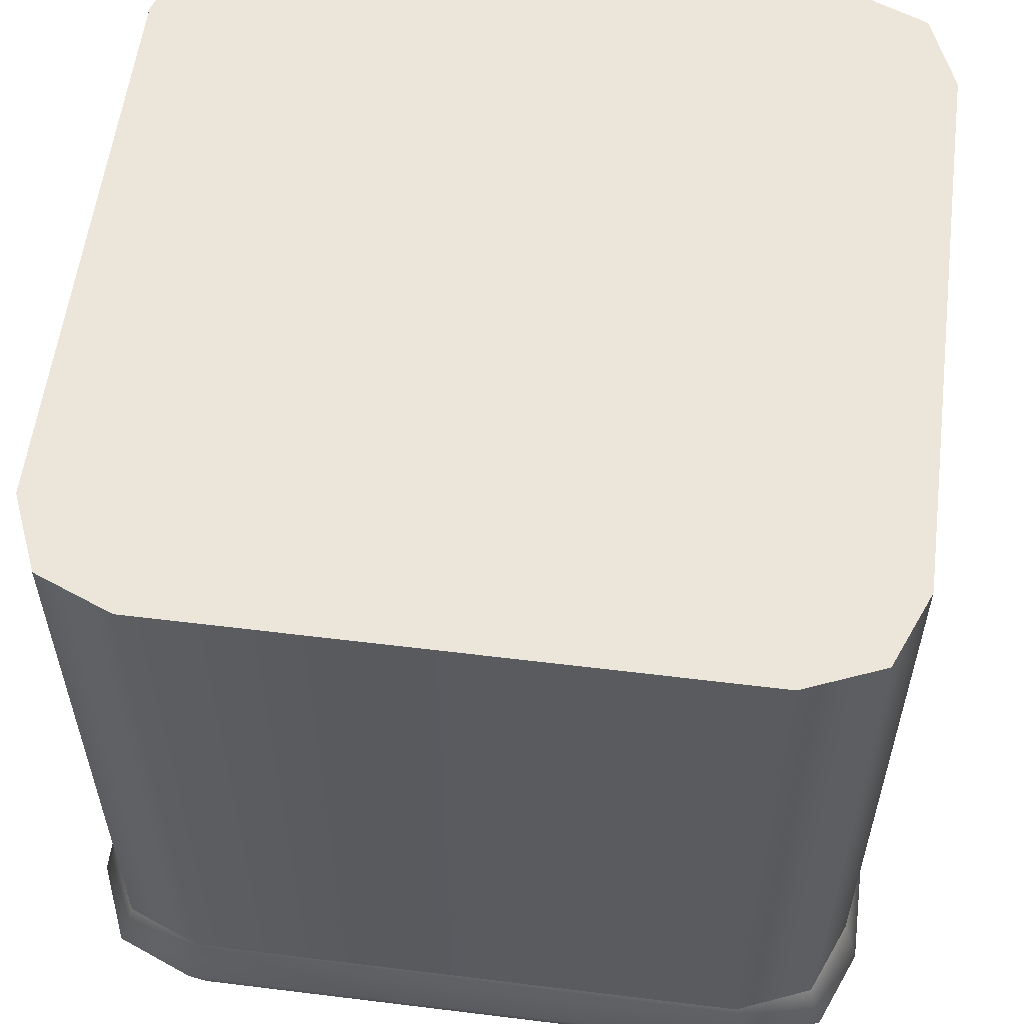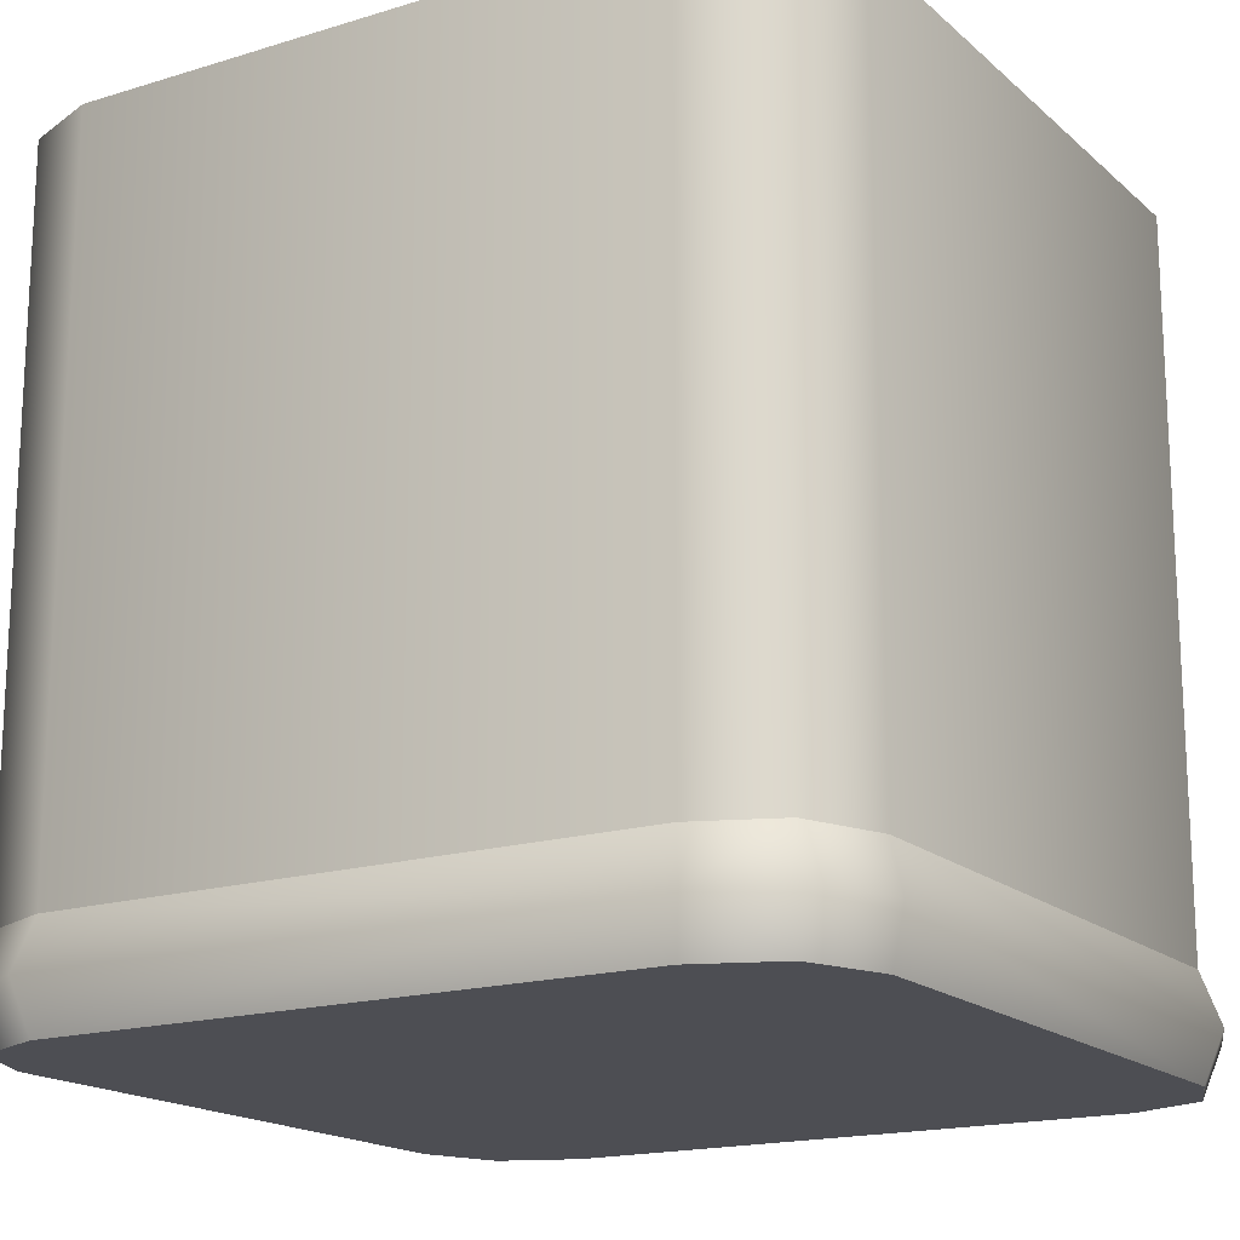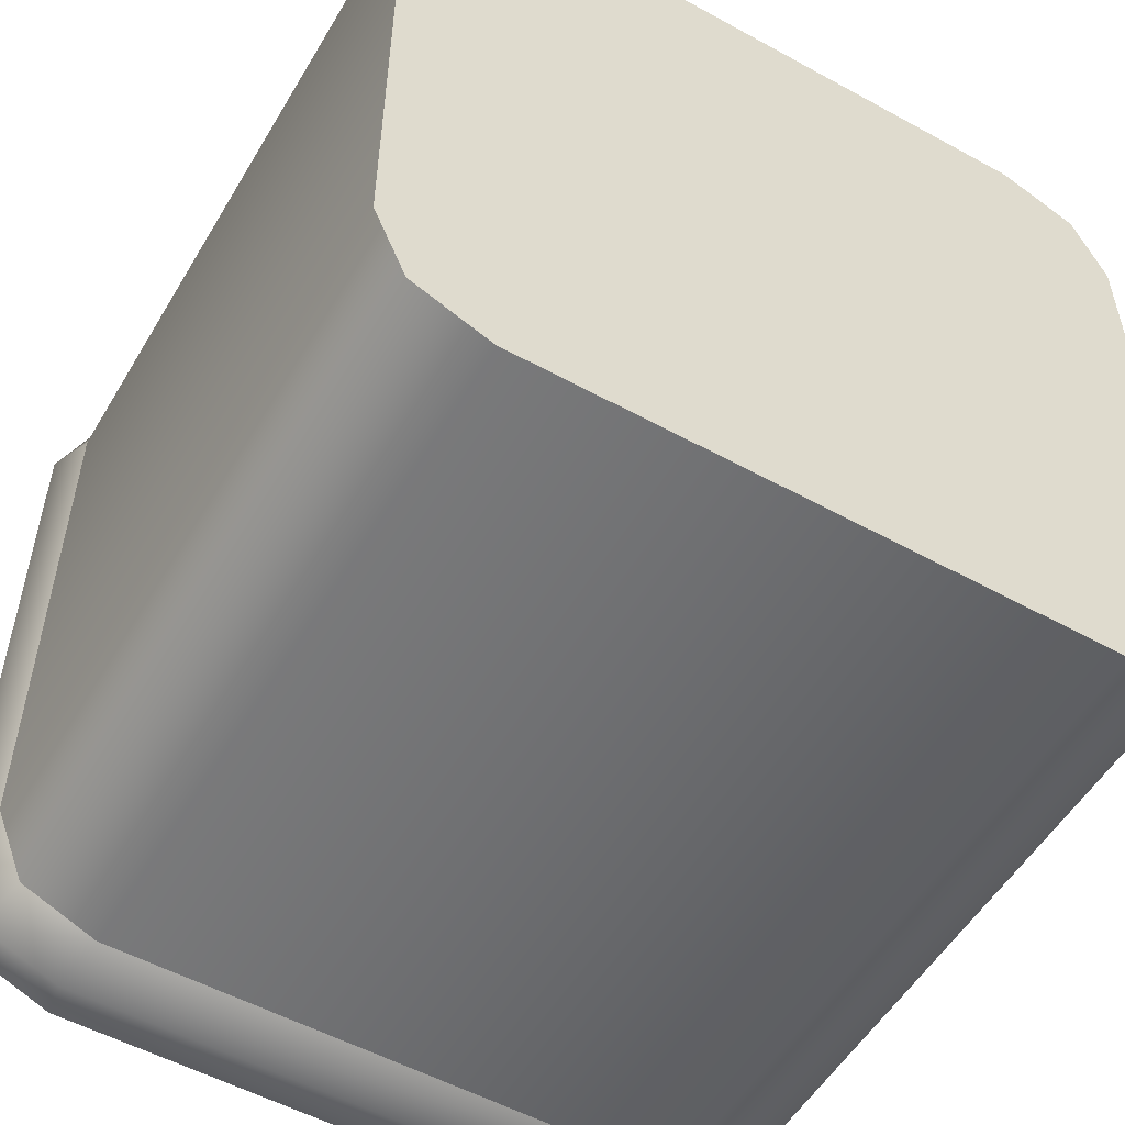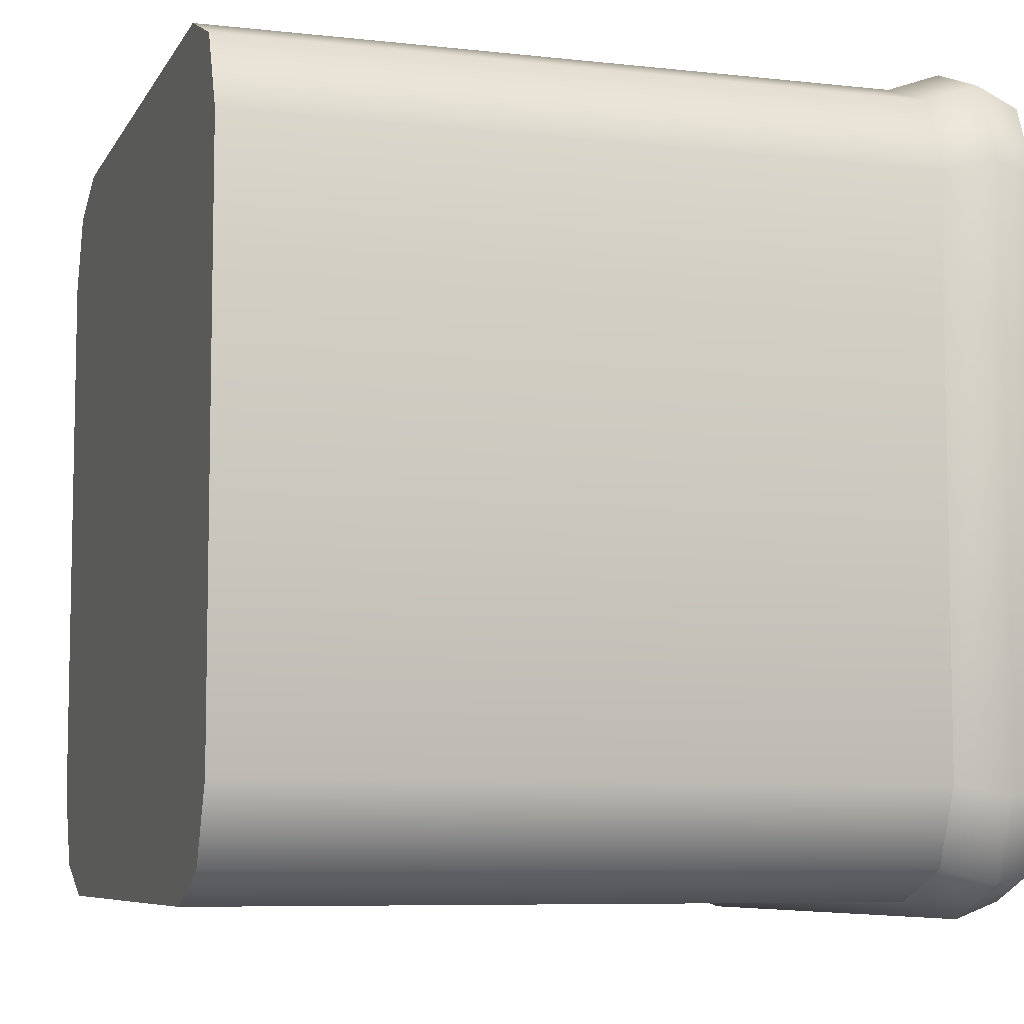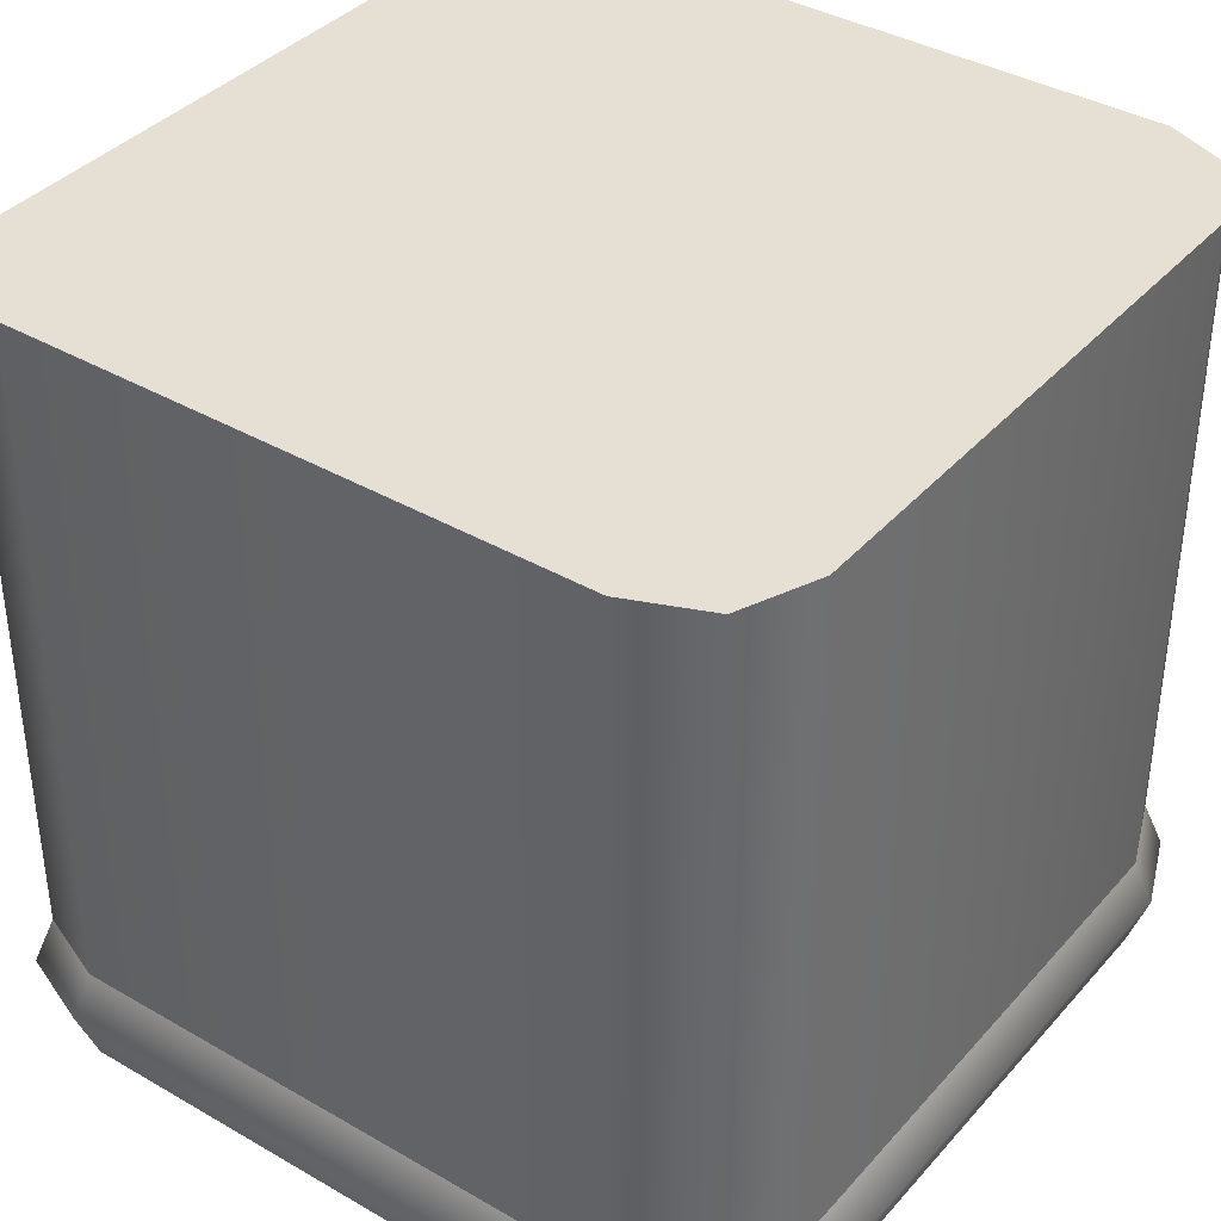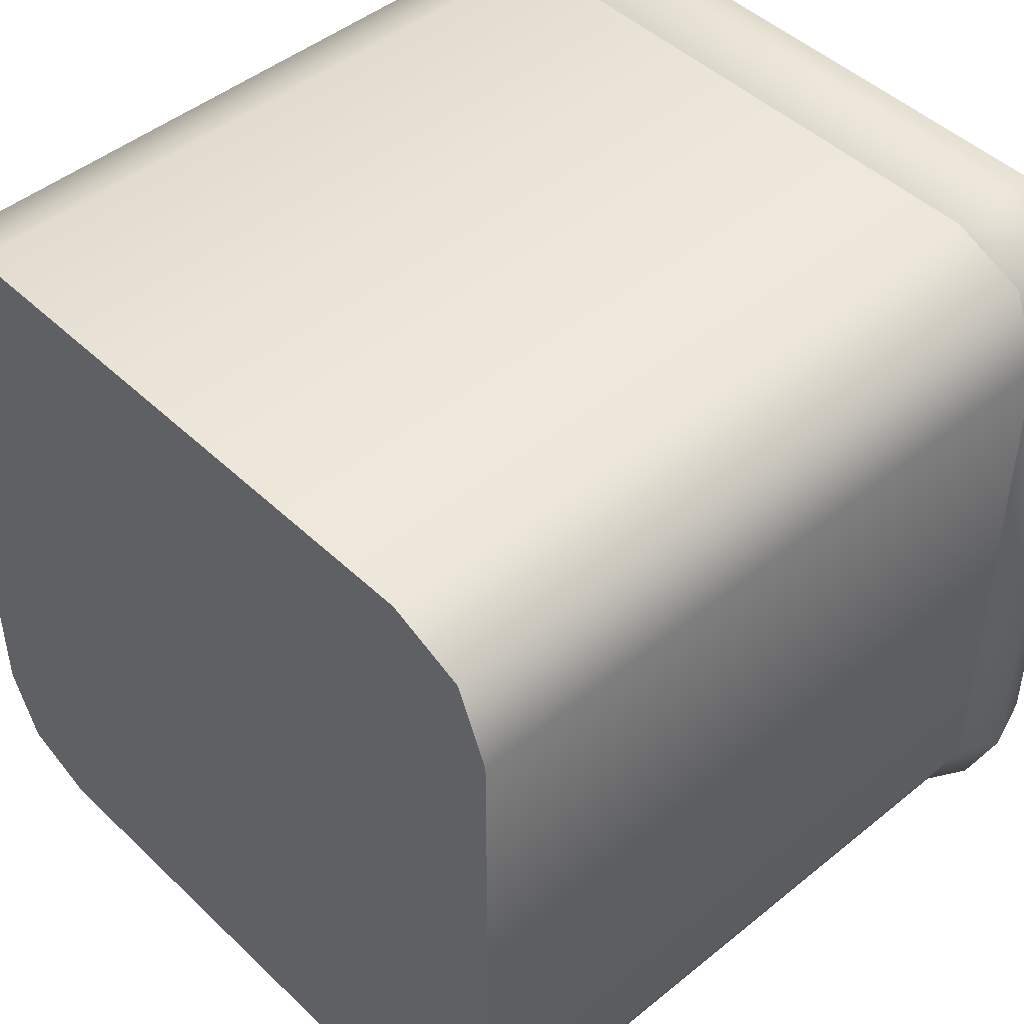
<metadata>
{"format":"obj","ext":"obj","renderer":"f3d","projection":"perspective","resolution":1024,"background":"white","views":[{"elev":57.3,"azim":97.3,"up":"+Z"},{"elev":-17.3,"azim":121.5,"up":"+Z"},{"elev":-53.8,"azim":-30.3,"up":"+Y"},{"elev":-7.3,"azim":72.2,"up":"+Y"},{"elev":38.1,"azim":36.3,"up":"+Z"},{"elev":46.5,"azim":47.2,"up":"+Y"}]}
</metadata>
<code>
o block-snow-large-tall.004
v 1 0.7262 -2
v 0.9198 0.9198 -2
v 1 -0.7262 -2
v 0.9198 -0.9198 -2
v 0.7262 1 -2
v 0.7262 -1 -2
v -0.7262 1 -2
v -0.7262 -1 -2
v -0.9198 0.9198 -2
v -0.9198 -0.9198 -2
v -1 0.7262 -2
v -1 -0.7262 -2
v 1.041 -0.7536 -1.875
v 1 -0.7262 -1.75
v 1.041 0.7536 -1.875
v 1 0.7262 -1.75
v -0.7262 -1 -1.75
v 0.7262 -1 -1.75
v -0.7536 -1.041 -1.875
v 0.7536 -1.041 -1.875
v -0.9569 -0.9569 -1.875
v -1.041 -0.7536 -1.875
v -0.9198 -0.9198 -1.75
v -1 -0.7262 -1.75
v 0.9198 0.9198 -1.75
v 0.7262 1 -1.75
v 0.9569 0.9569 -1.875
v 0.7536 1.041 -1.875
v 0.9198 -0.9198 -1.75
v 0.9569 -0.9569 -1.875
v -1.041 0.7536 -1.875
v -1 0.7262 -1.75
v -0.7262 1 -1.75
v -0.9198 0.9198 -1.75
v -0.7536 1.041 -1.875
v -0.9569 0.9569 -1.875
v 0.7262 -1 0
v 0.9198 -0.9198 0
v -0.9198 -0.9198 0
v -1 -0.7262 0
v 0.9198 0.9198 0
v 0.7262 1 0
v -0.7262 1 0
v 1 0.7262 0
v 1 -0.7262 0
v -0.7262 -1 0
v -0.9198 0.9198 0
v -1 0.7262 0
f 3 2 1
f 2 3 4
f 2 4 5
f 5 4 6
f 5 6 7
f 7 6 8
f 7 8 9
f 9 8 10
f 9 10 11
f 11 10 12
f 15 14 13
f 14 15 16
f 19 18 17
f 18 19 20
f 23 22 21
f 22 23 24
f 27 26 25
f 26 27 28
f 20 29 18
f 29 20 30
f 24 31 22
f 31 24 32
f 35 34 33
f 34 35 36
f 26 35 33
f 35 26 28
f 21 17 23
f 17 21 19
f 34 31 32
f 31 34 36
f 13 29 30
f 29 13 14
f 15 25 16
f 25 15 27
f 31 12 22
f 12 31 11
f 31 9 11
f 9 31 36
f 7 36 35
f 36 7 9
f 28 7 35
f 7 28 5
f 3 15 13
f 15 3 1
f 6 30 20
f 30 6 4
f 8 20 19
f 20 8 6
f 4 13 30
f 13 4 3
f 10 19 21
f 19 10 8
f 22 10 21
f 10 22 12
f 2 28 27
f 28 2 5
f 2 15 1
f 15 2 27
f 18 38 37
f 38 18 29
f 40 23 39
f 23 40 24
f 25 42 41
f 42 25 26
f 26 43 42
f 43 26 33
f 41 45 44
f 45 41 38
f 38 41 42
f 38 42 37
f 37 42 43
f 37 43 46
f 46 43 47
f 46 47 39
f 39 47 48
f 39 48 40
f 17 37 46
f 37 17 18
f 33 47 43
f 47 33 34
f 25 44 16
f 44 25 41
f 48 24 40
f 24 48 32
f 47 32 48
f 32 47 34
f 16 45 14
f 45 16 44
f 23 46 39
f 46 23 17
f 14 38 29
f 38 14 45
f 3 2 1
f 2 3 4
f 2 4 5
f 5 4 6
f 5 6 7
f 7 6 8
f 7 8 9
f 9 8 10
f 9 10 11
f 11 10 12
f 15 14 13
f 14 15 16
f 19 18 17
f 18 19 20
f 23 22 21
f 22 23 24
f 27 26 25
f 26 27 28
f 20 29 18
f 29 20 30
f 24 31 22
f 31 24 32
f 35 34 33
f 34 35 36
f 26 35 33
f 35 26 28
f 21 17 23
f 17 21 19
f 34 31 32
f 31 34 36
f 13 29 30
f 29 13 14
f 15 25 16
f 25 15 27
f 31 12 22
f 12 31 11
f 31 9 11
f 9 31 36
f 7 36 35
f 36 7 9
f 28 7 35
f 7 28 5
f 3 15 13
f 15 3 1
f 6 30 20
f 30 6 4
f 8 20 19
f 20 8 6
f 4 13 30
f 13 4 3
f 10 19 21
f 19 10 8
f 22 10 21
f 10 22 12
f 2 28 27
f 28 2 5
f 2 15 1
f 15 2 27
f 18 38 37
f 38 18 29
f 40 23 39
f 23 40 24
f 25 42 41
f 42 25 26
f 26 43 42
f 43 26 33
f 41 45 44
f 45 41 38
f 38 41 42
f 38 42 37
f 37 42 43
f 37 43 46
f 46 43 47
f 46 47 39
f 39 47 48
f 39 48 40
f 17 37 46
f 37 17 18
f 33 47 43
f 47 33 34
f 25 44 16
f 44 25 41
f 48 24 40
f 24 48 32
f 47 32 48
f 32 47 34
f 16 45 14
f 45 16 44
f 23 46 39
f 46 23 17
f 14 38 29
f 38 14 45

</code>
